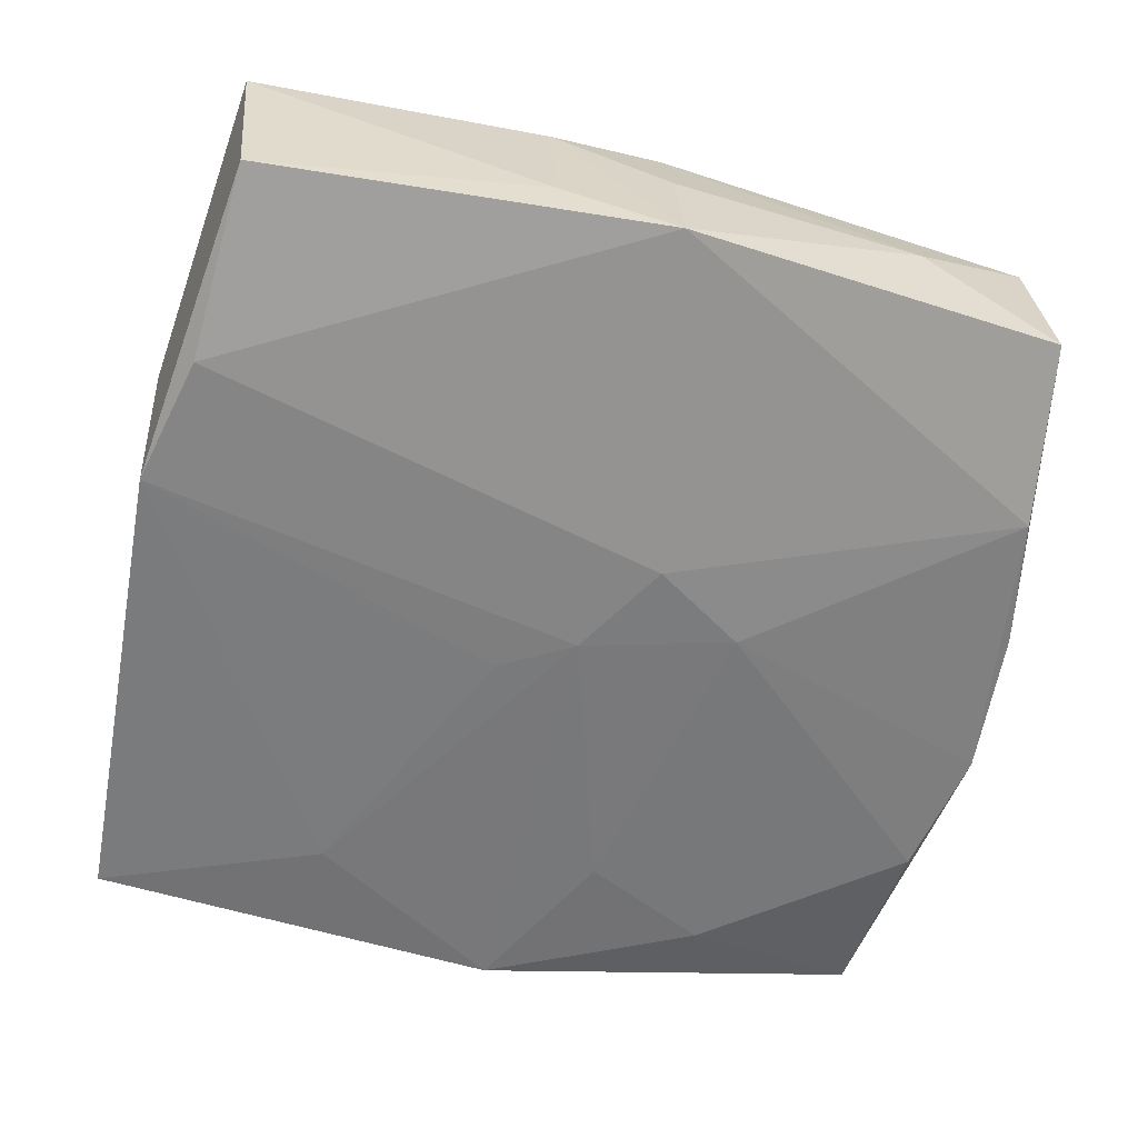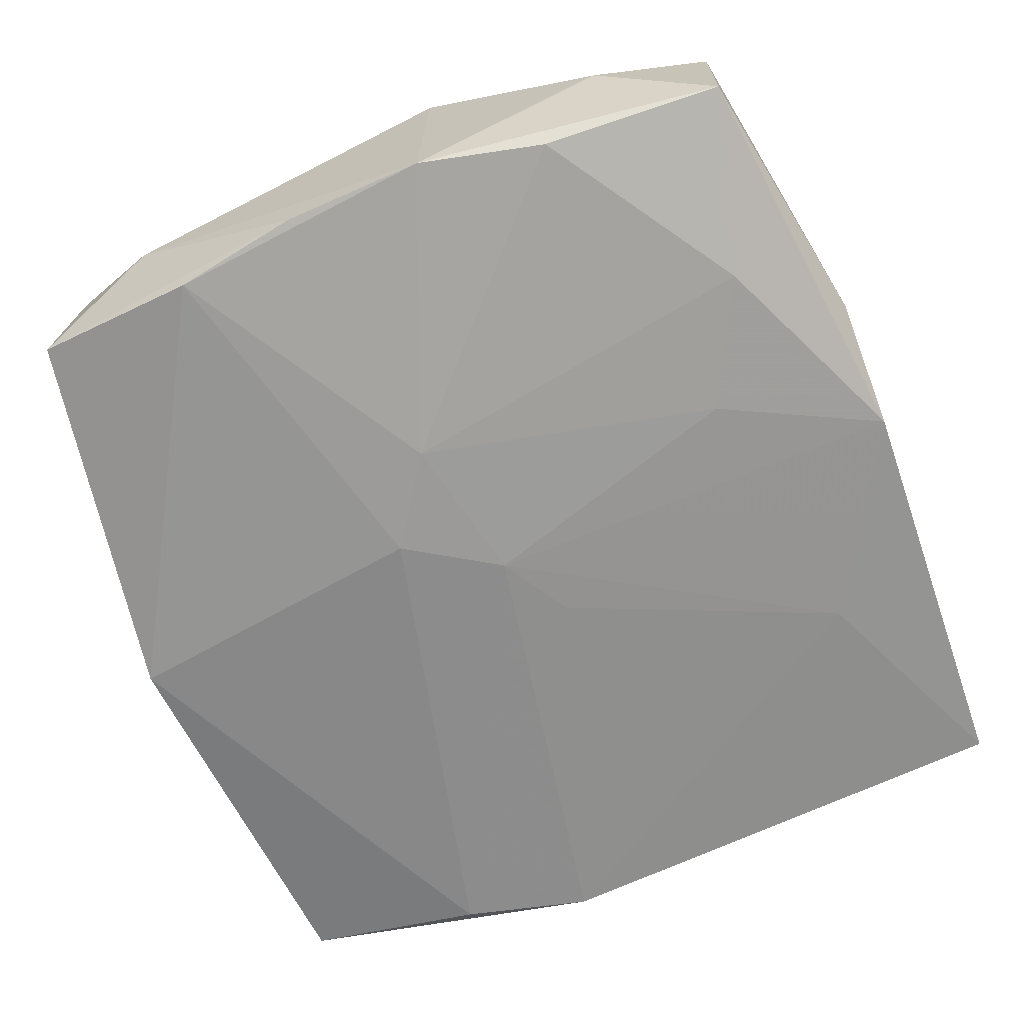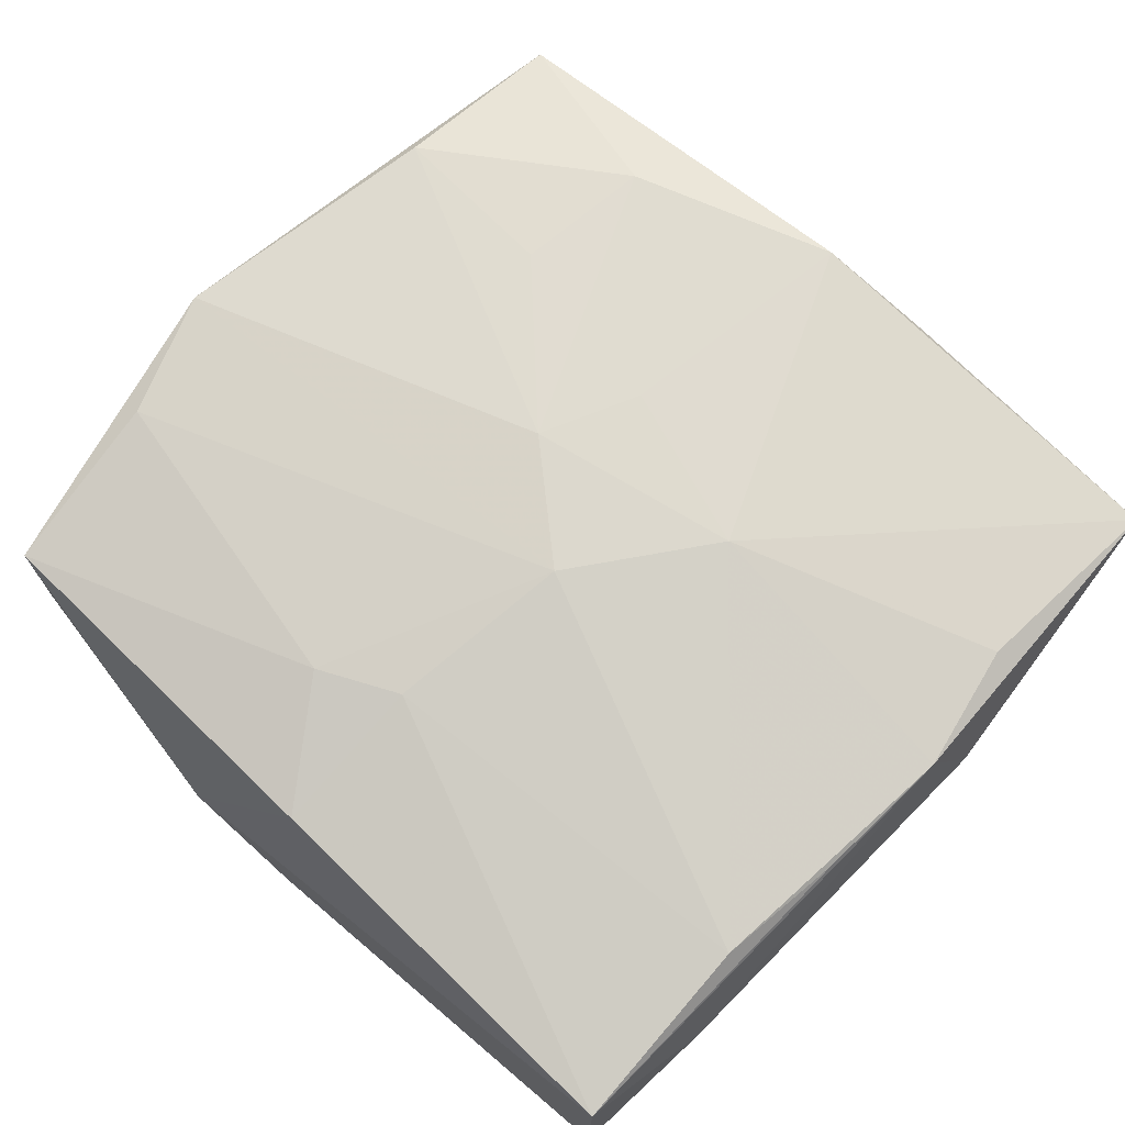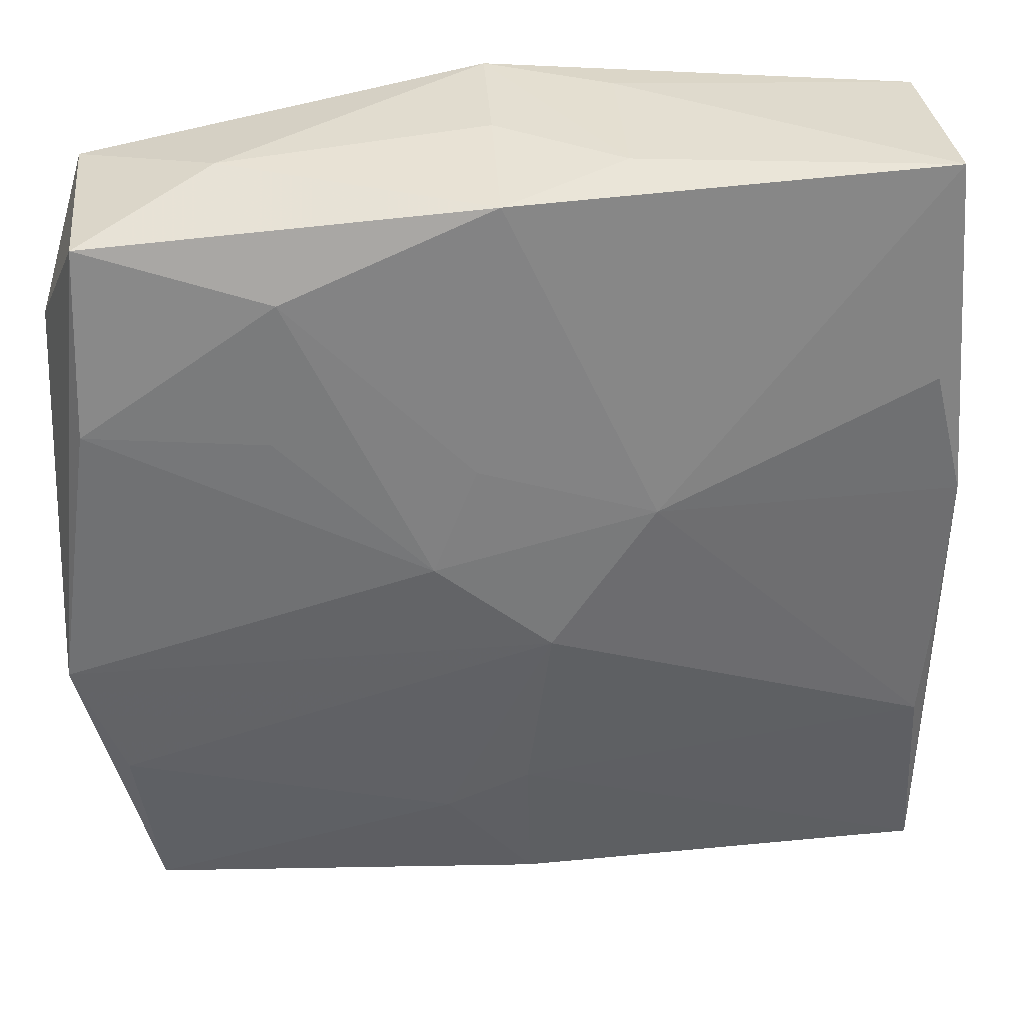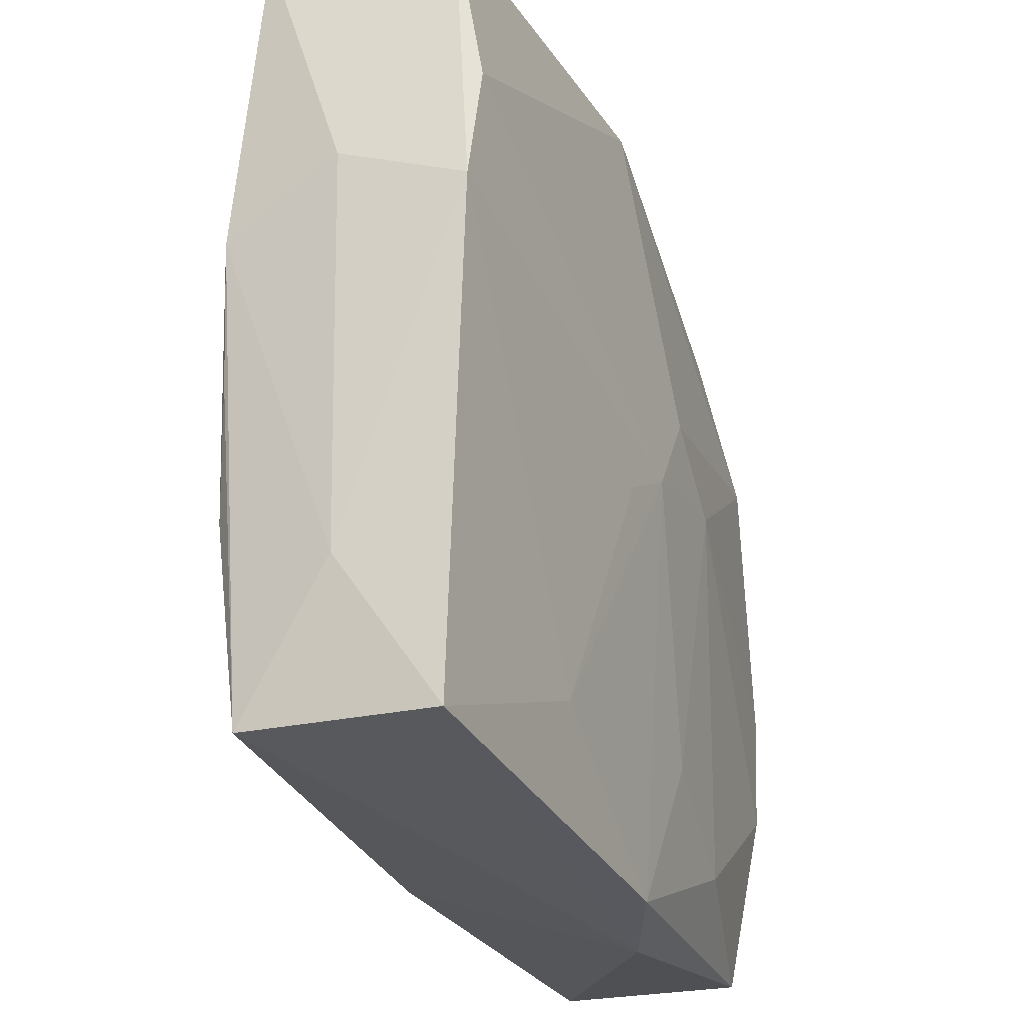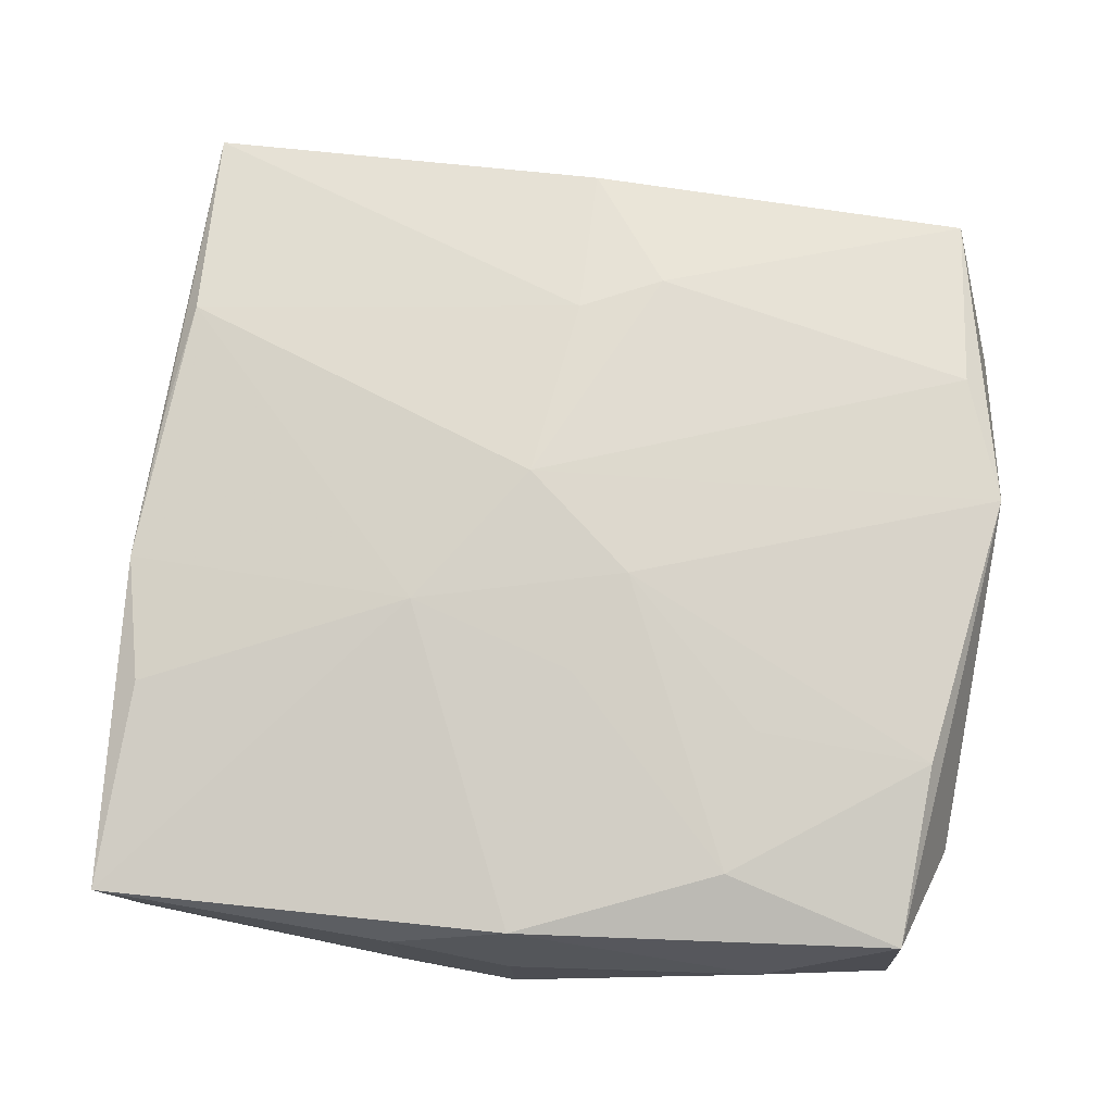
<metadata>
{"format":"obj","ext":"obj","renderer":"f3d","projection":"perspective","resolution":1024,"background":"white","views":[{"elev":-60.2,"azim":169.0,"up":"+Z"},{"elev":-66.7,"azim":-66.3,"up":"+Z"},{"elev":73.6,"azim":44.8,"up":"+Z"},{"elev":35.2,"azim":-1.9,"up":"+Y"},{"elev":-27.0,"azim":112.9,"up":"+Y"},{"elev":75.8,"azim":-171.3,"up":"+Z"}]}
</metadata>
<code>
v -0.03256 -0.01821 0.01089
v 0.03497 0.007124 0.008685
v 0.03616 -0.02074 -0.001618
v 0.03275 0.01859 -0.01106
v 0.001211 -0.03266 0.00863
v 0.01657 -0.02557 -0.01109
v -0.000778 0.0001867 -0.0126
v -0.03371 -0.01808 -0.009252
v -0.01341 0.002611 -0.01213
v -0.001254 0.03357 0.01033
v 0.03238 0.01762 0.009184
v 0.00828 0.03536 0.006425
v -0.002022 0.03577 -0.009357
v -0.03533 -0.02357 0.0008631
v 0.000815 -0.01956 0.0116
v 0.03544 -0.03294 -0.009788
v -0.03478 0.0157 -0.008532
v -0.005869 -0.02305 0.01118
v 0.002625 -0.003983 0.01355
v 0.03146 0.03428 -0.008065
v -0.03093 -0.03309 0.007879
v -0.006637 0.003426 0.01355
v -0.01696 -0.02851 -0.01059
v 0.03469 -0.0048 0.008274
v 0.03479 -0.03214 0.005925
v 0.0006519 -0.03573 -0.01084
v -0.03633 0.004838 -0.008387
v -0.03649 -0.007395 -0.008777
v -0.03649 0.02046 0.00172
v -0.03649 -0.007918 0.01137
v 0.03293 0.03497 0.007381
v -0.03184 -0.03323 -0.00688
v -0.03283 0.02984 0.009007
v 0.03623 0.01186 -0.001016
v -0.01878 0.01465 0.0123
v 0.0337 -0.01561 0.008545
v -0.001657 0.03543 0.0007636
v 0.007877 0.03568 -0.005601
v 0.005445 -0.003228 -0.01229
v -0.006032 0.008007 -0.01256
v -0.009155 -0.03635 -0.006468
v -0.03328 0.01497 0.01137
v 0.01075 0.008035 0.01263
v -0.02248 0.03296 0.001456
v -0.006682 -0.02266 -0.0115
v 0.03574 0.007803 -0.01123
v -0.03365 0.03039 -0.005505
v -0.01781 0.02636 0.01159
v -0.0032 0.01204 0.01268
f 46 20 34
f 16 25 41
f 41 25 5
f 5 21 41
f 5 18 21
f 30 21 1
f 21 18 1
f 34 20 31
f 31 2 34
f 11 2 31
f 41 21 32
f 20 46 4
f 26 16 41
f 41 32 26
f 26 32 23
f 25 16 3
f 34 2 3
f 3 2 25
f 3 46 34
f 3 16 46
f 42 33 30
f 28 9 8
f 8 9 23
f 8 32 28
f 23 32 8
f 30 28 14
f 28 32 14
f 14 21 30
f 14 32 21
f 30 33 29
f 33 47 29
f 29 47 27
f 29 28 30
f 29 27 28
f 27 47 17
f 40 9 17
f 28 27 17
f 17 9 28
f 46 16 6
f 16 26 6
f 23 9 45
f 45 26 23
f 25 36 15
f 15 5 25
f 18 5 15
f 25 2 24
f 24 36 25
f 2 36 24
f 43 2 11
f 43 36 2
f 11 31 43
f 31 10 43
f 44 47 33
f 33 10 44
f 7 9 40
f 7 45 9
f 40 4 7
f 7 4 46
f 7 6 26
f 26 45 7
f 19 15 36
f 36 43 19
f 18 15 19
f 19 1 18
f 30 1 19
f 48 42 35
f 33 42 48
f 48 10 33
f 12 10 31
f 46 6 39
f 39 7 46
f 6 7 39
f 49 43 10
f 10 48 49
f 47 44 13
f 20 4 13
f 13 4 40
f 13 17 47
f 40 17 13
f 37 44 10
f 10 12 37
f 37 13 44
f 12 13 37
f 22 19 43
f 43 49 22
f 22 48 35
f 22 49 48
f 35 42 22
f 30 19 22
f 22 42 30
f 38 31 20
f 20 13 38
f 38 12 31
f 38 13 12

</code>
